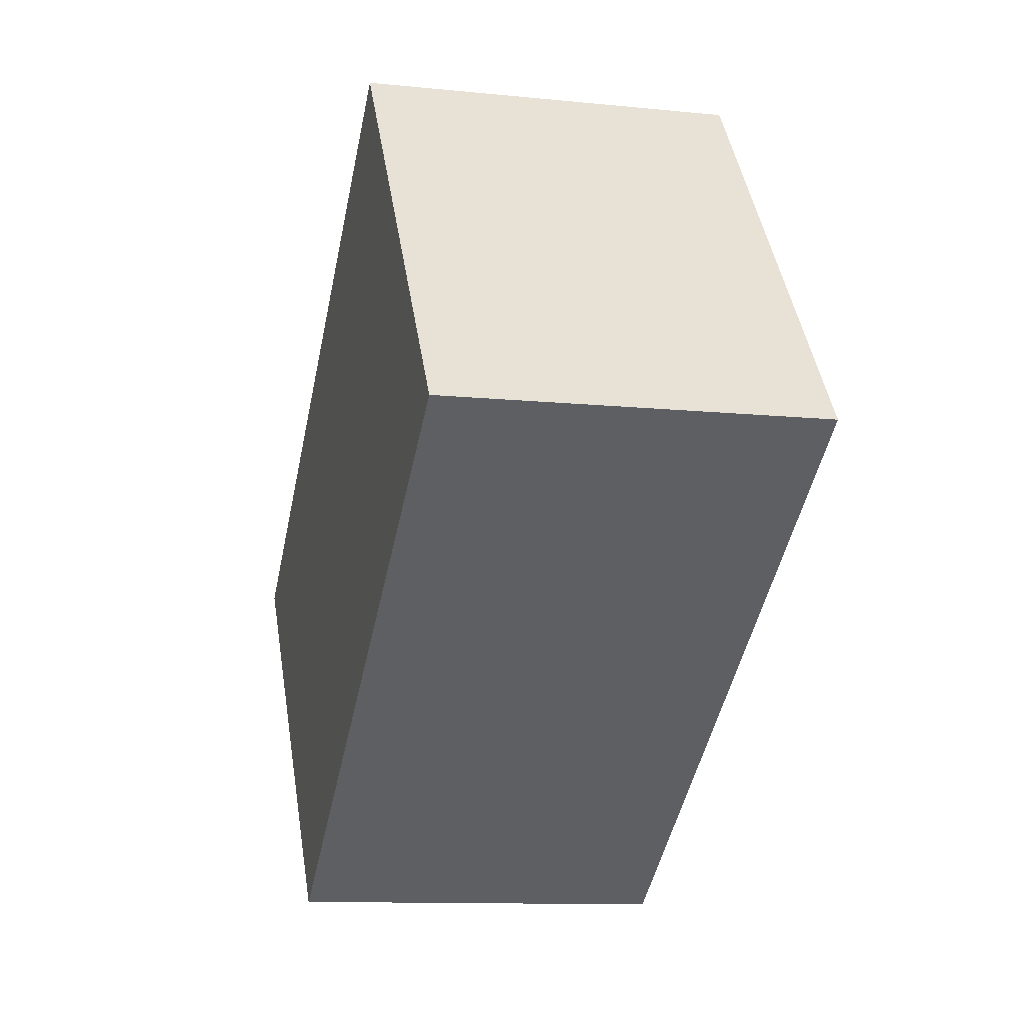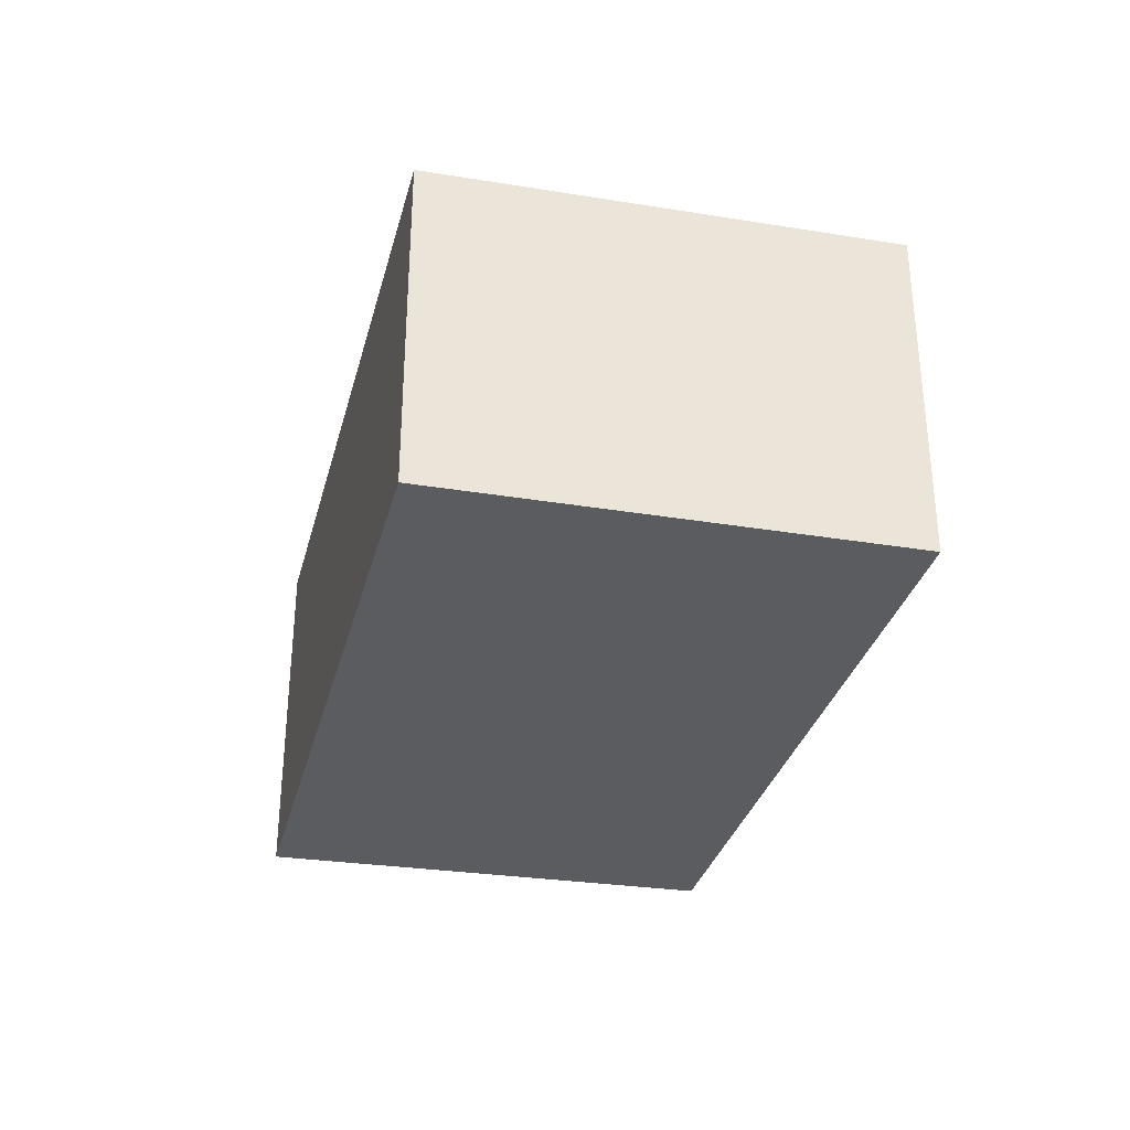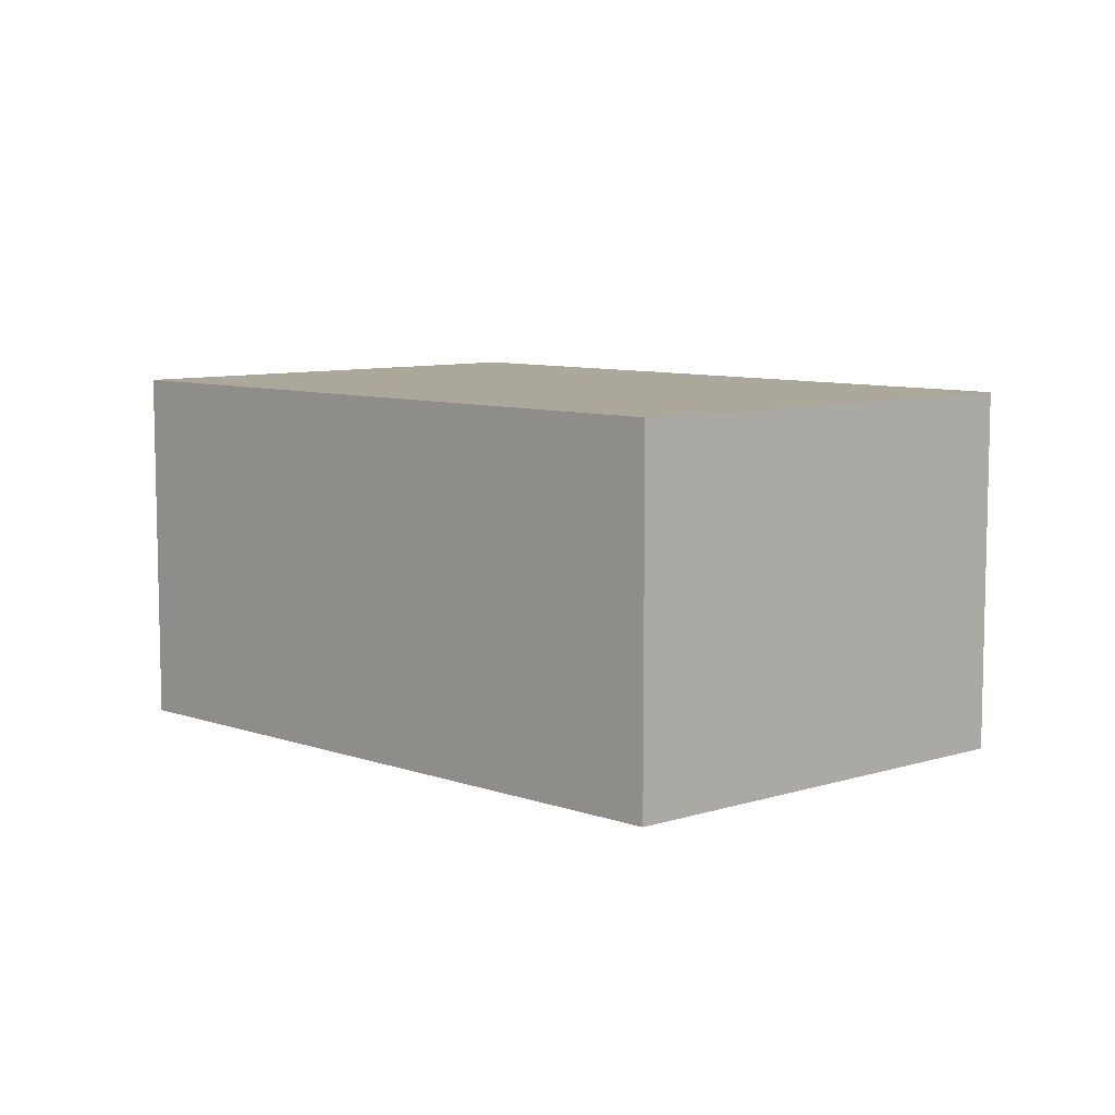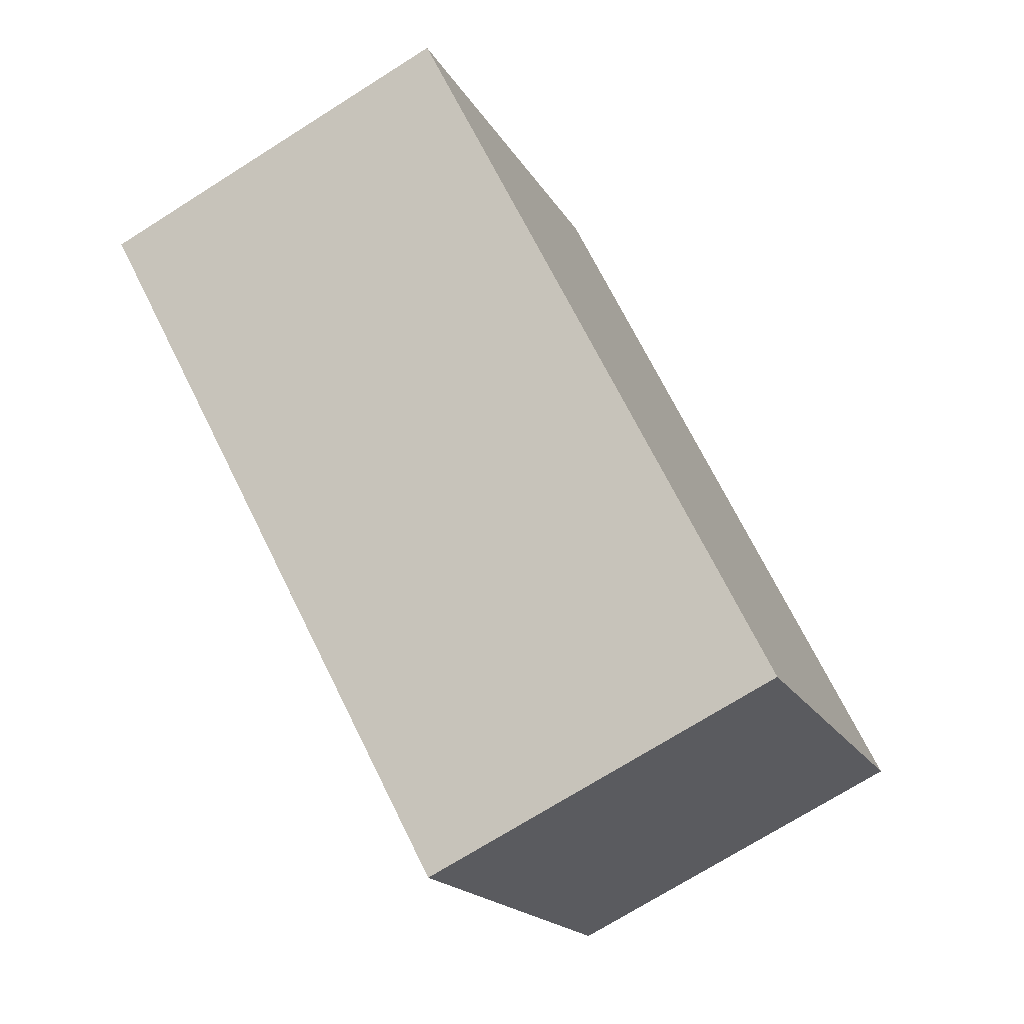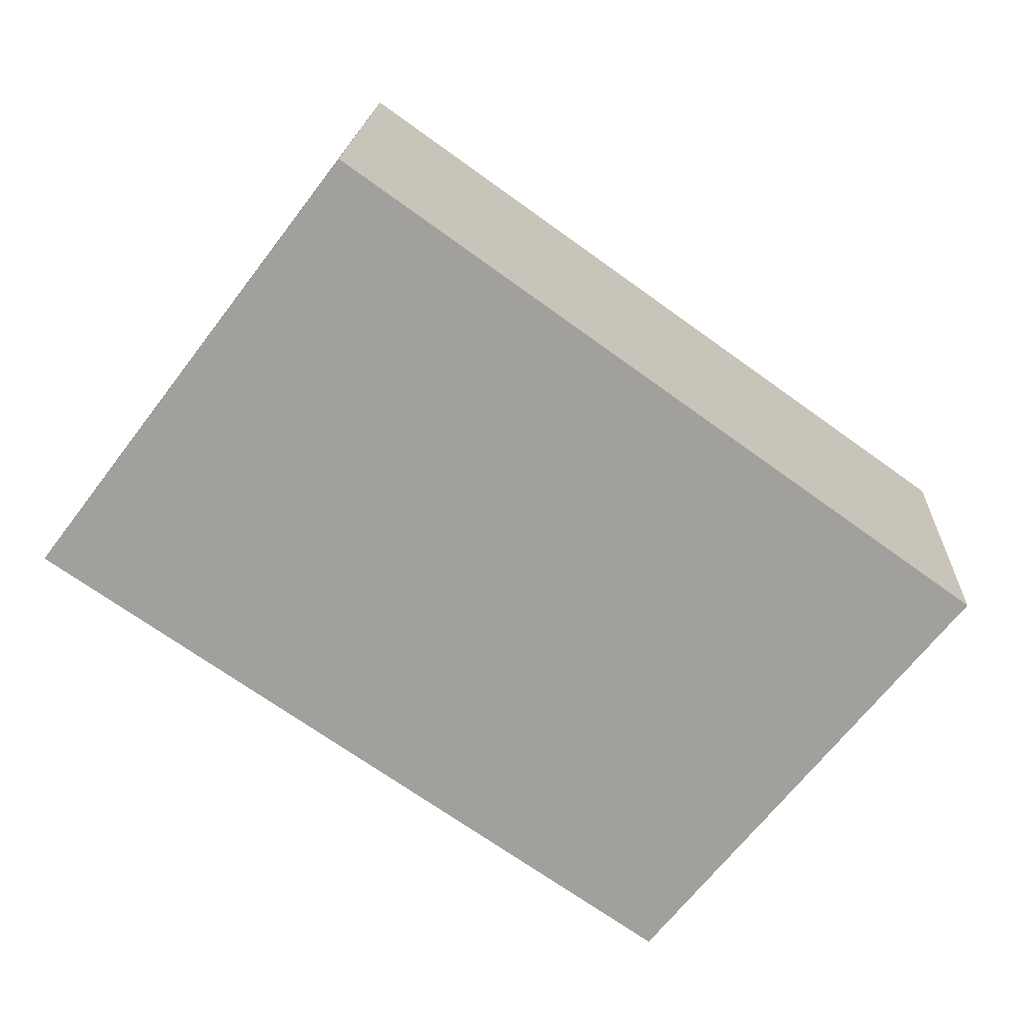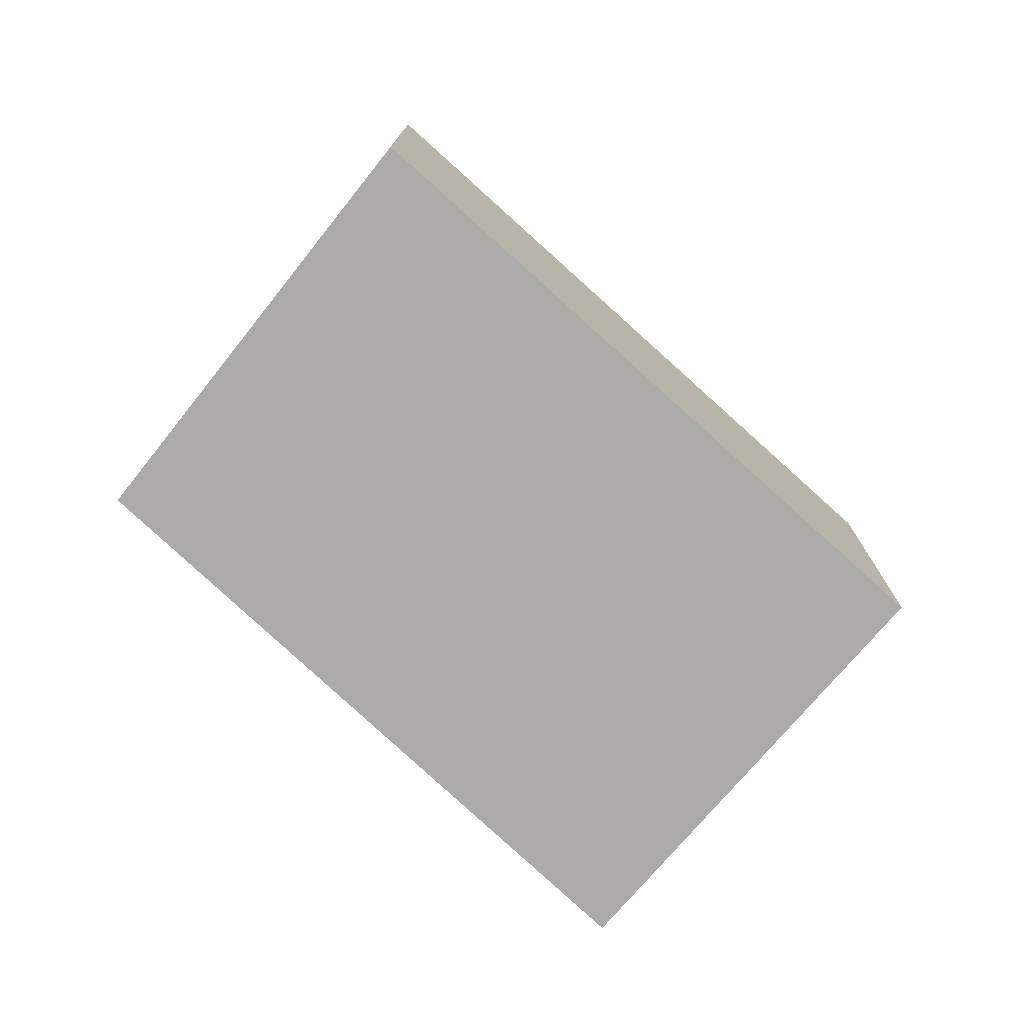
<metadata>
{"format":"obj","ext":"obj","renderer":"f3d","projection":"perspective","resolution":1024,"background":"white","views":[{"elev":-11.3,"azim":76.0,"up":"+Z"},{"elev":-33.9,"azim":40.4,"up":"+Y"},{"elev":8.2,"azim":-169.9,"up":"+Y"},{"elev":-72.6,"azim":122.2,"up":"+Z"},{"elev":18.0,"azim":-177.2,"up":"+Z"},{"elev":-76.0,"azim":-77.5,"up":"+Y"}]}
</metadata>
<code>
v  1.873 2.293 -2.314
v  3.74 2.293 2.663
v  5.601 2.293 0.204
v  0 2.293 1.404e-16
v  5.601 -1.249e-17 0.204
v  1.873 1.417e-16 -2.314
v  0 0 0
v  3.74 -1.631e-16 2.663
g defaultobject
f 1 2 3
f 2 1 4
f 5 1 3
f 1 5 6
f 6 4 1
f 4 6 7
f 7 2 4
f 2 7 8
f 8 3 2
f 3 8 5
f 8 6 5
f 6 8 7

</code>
